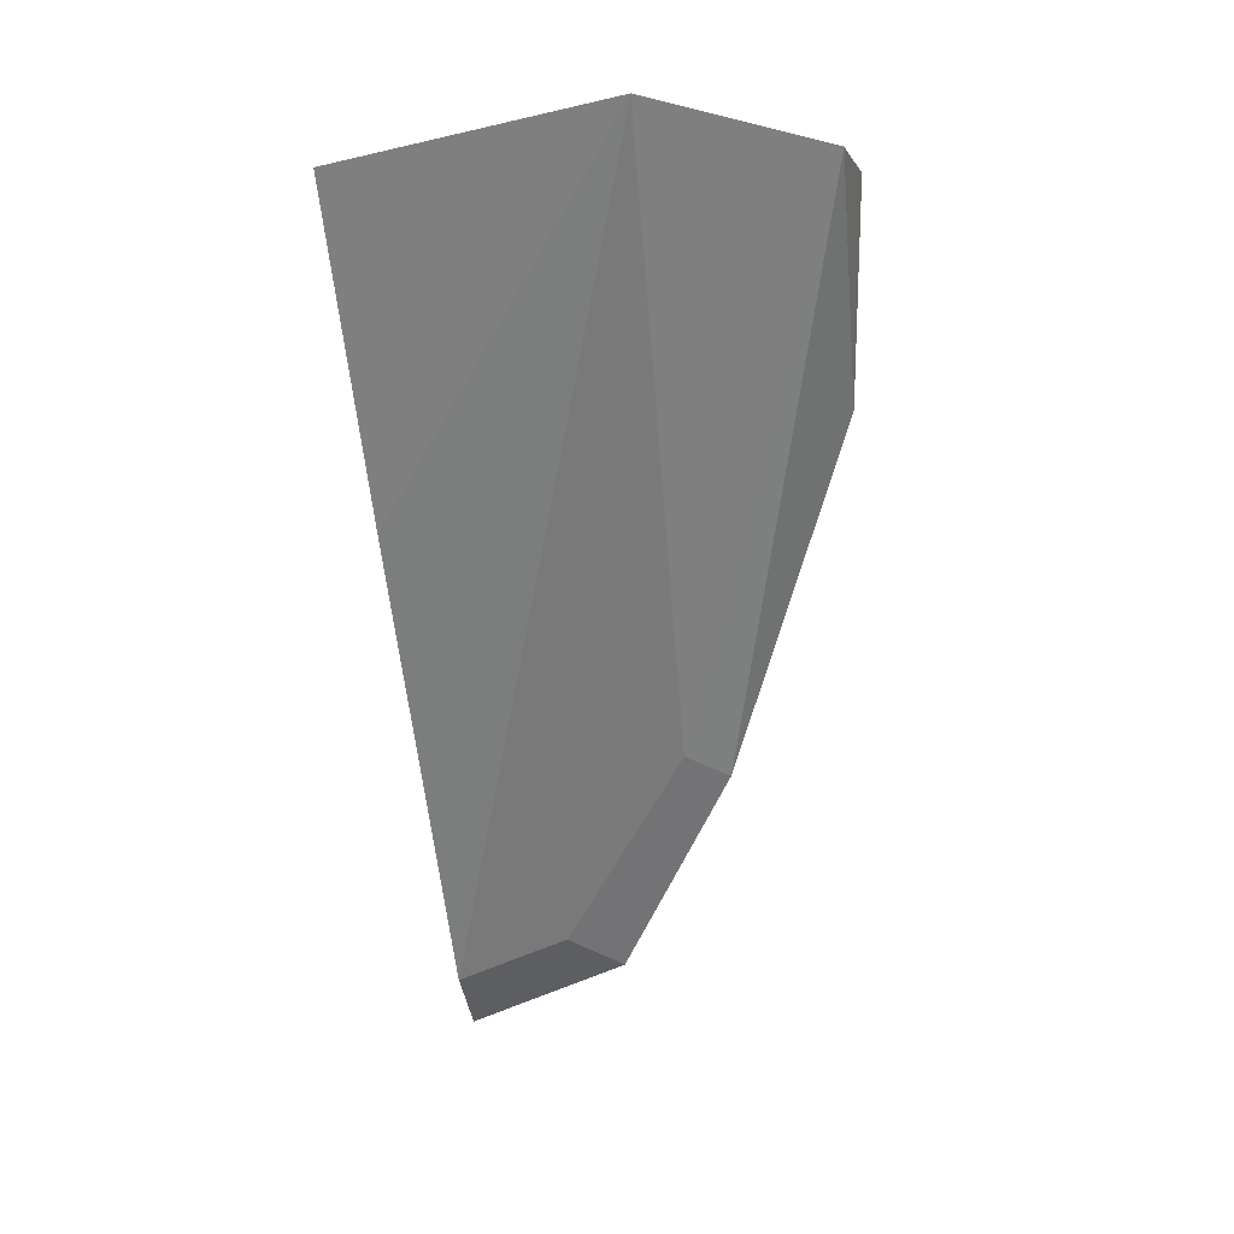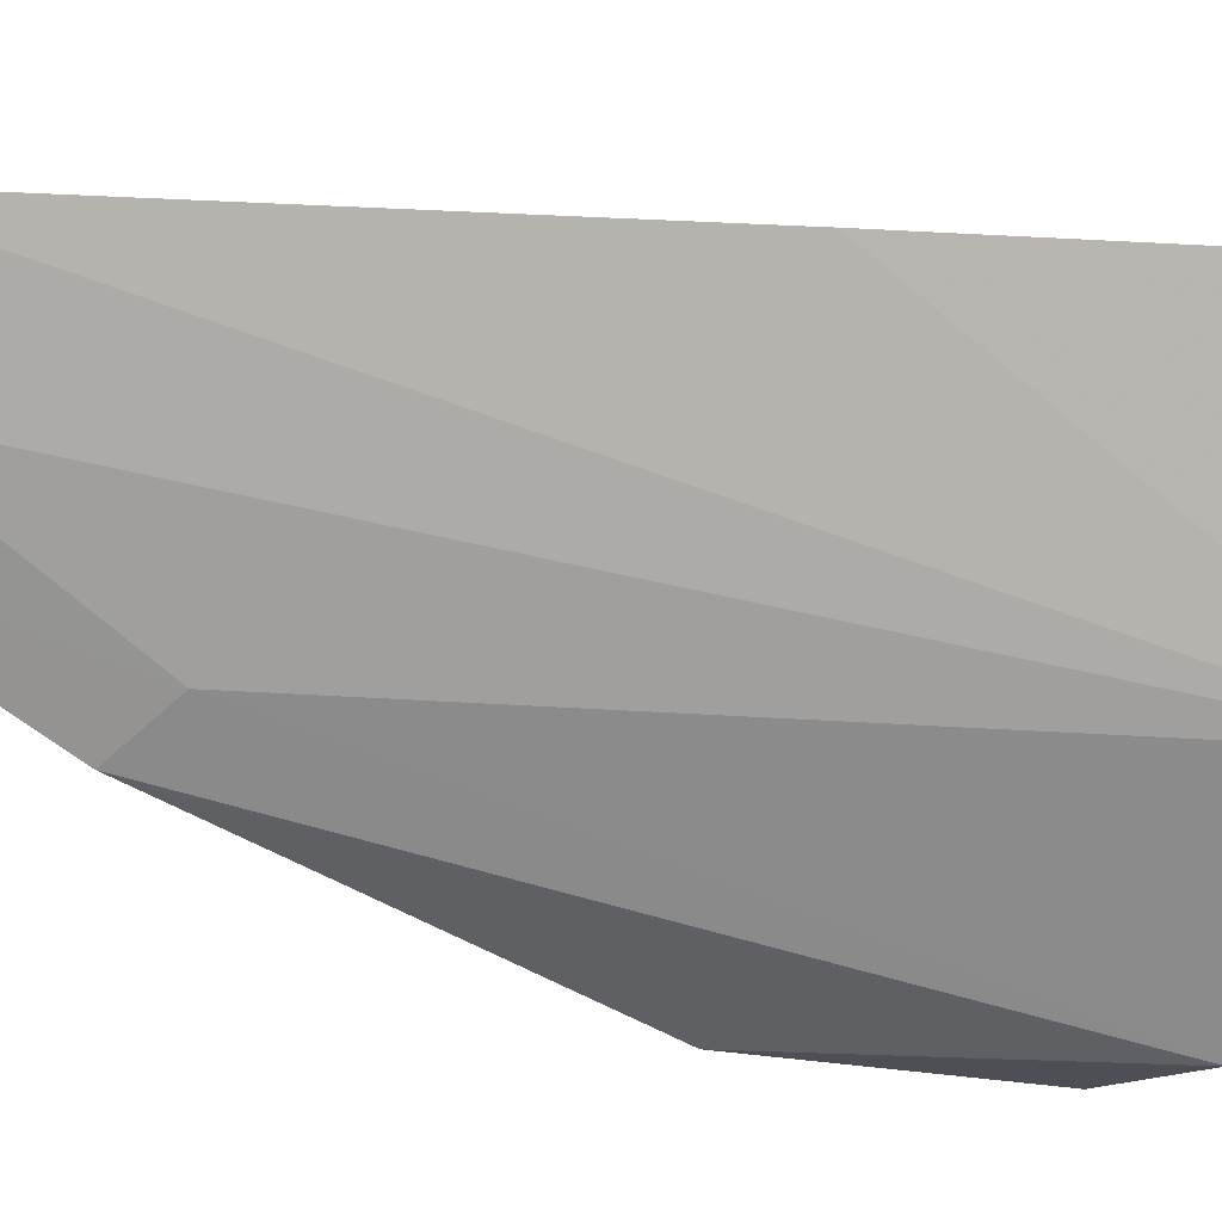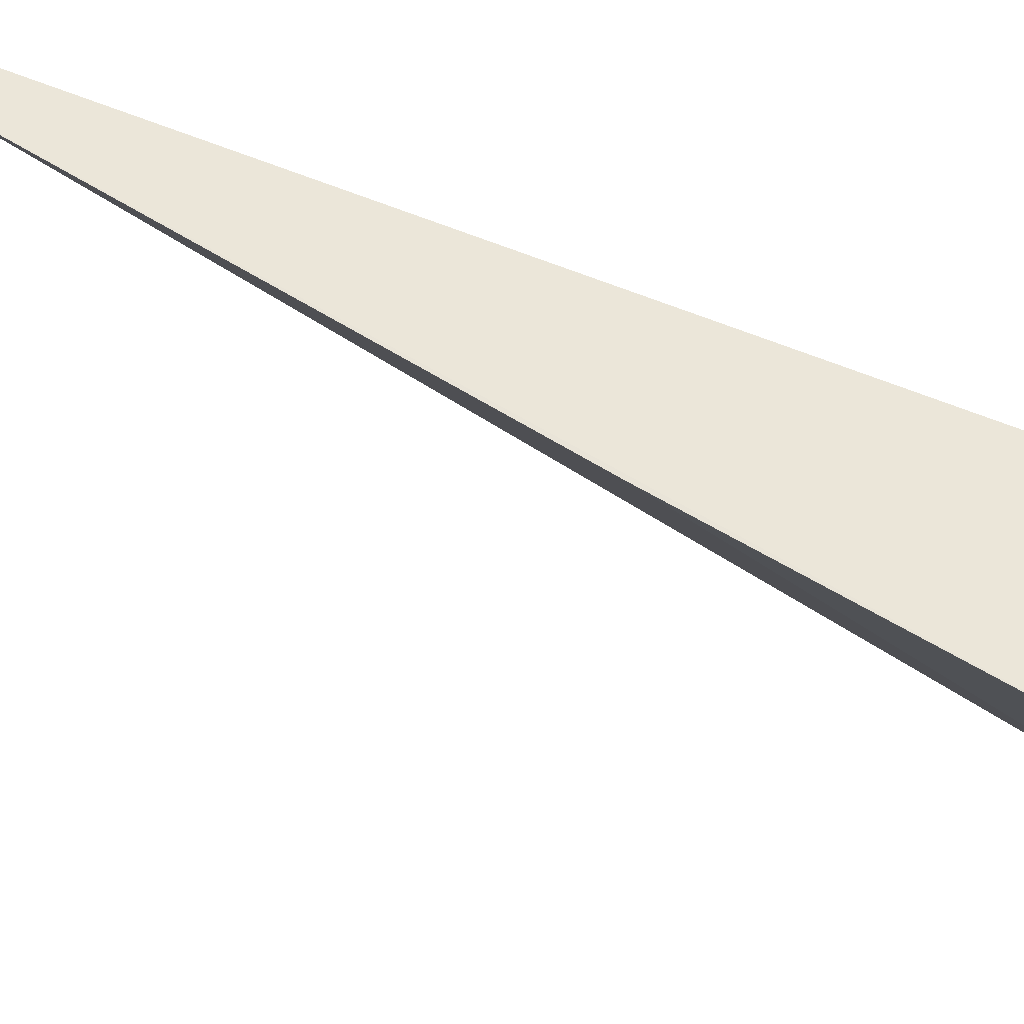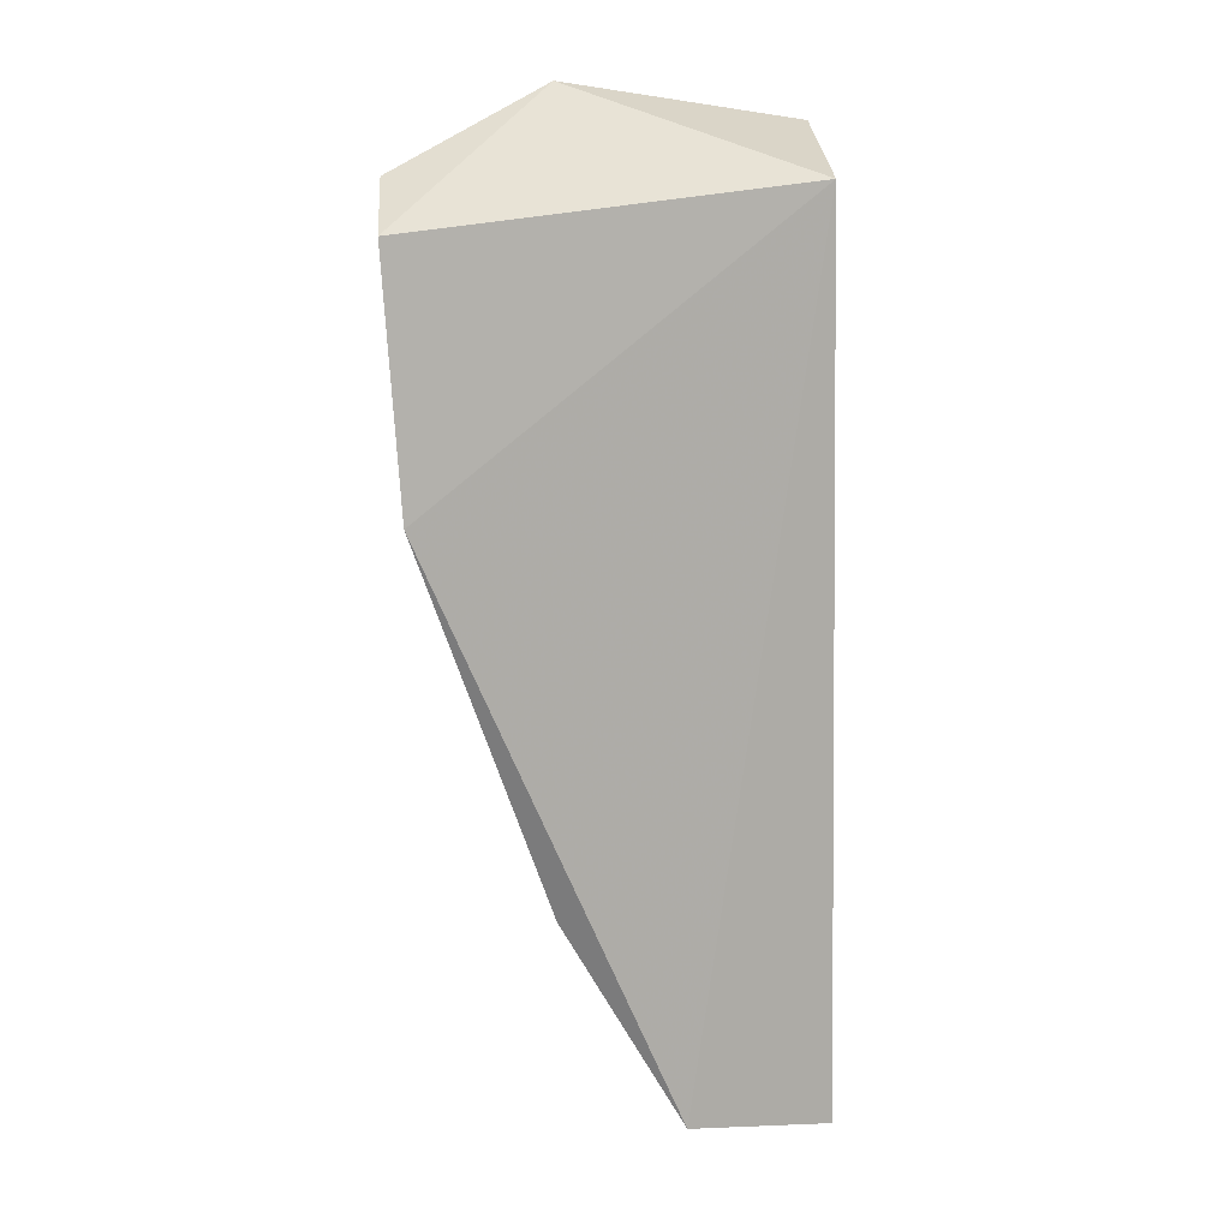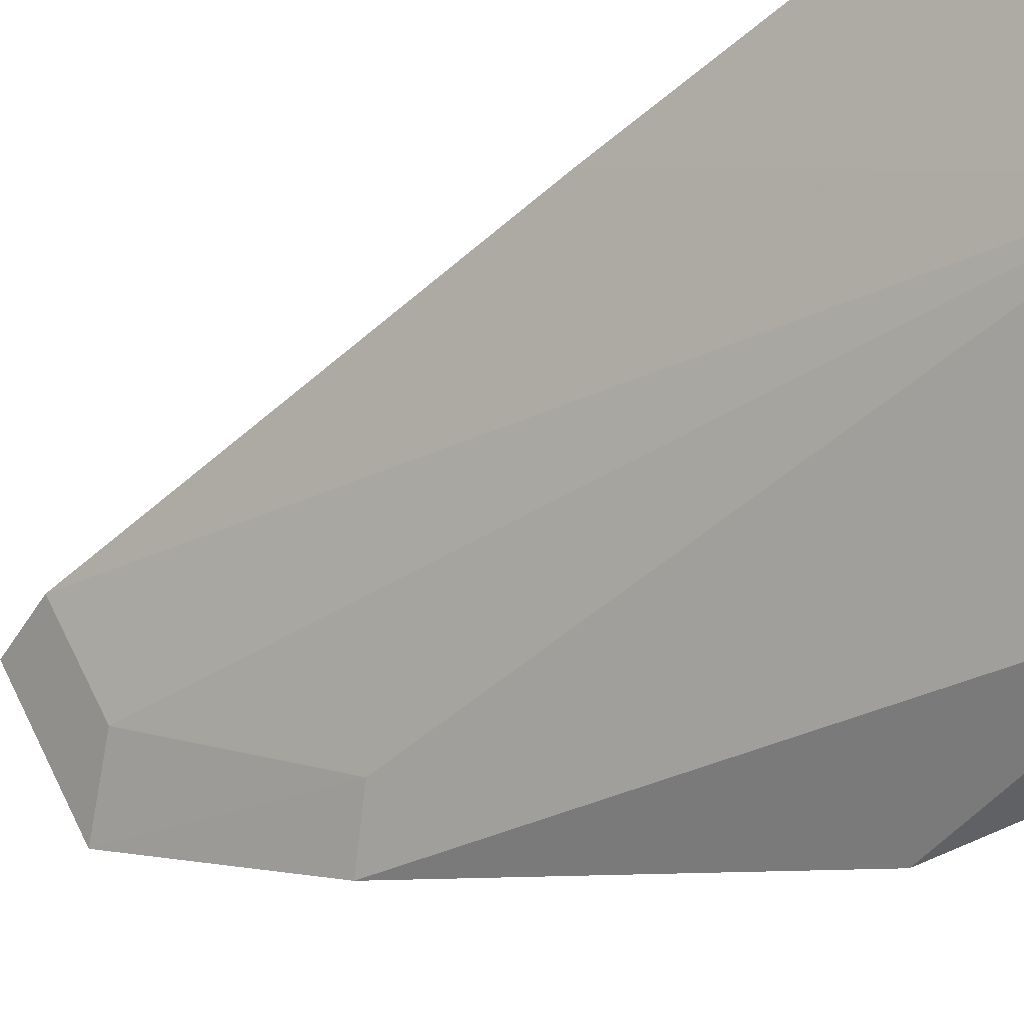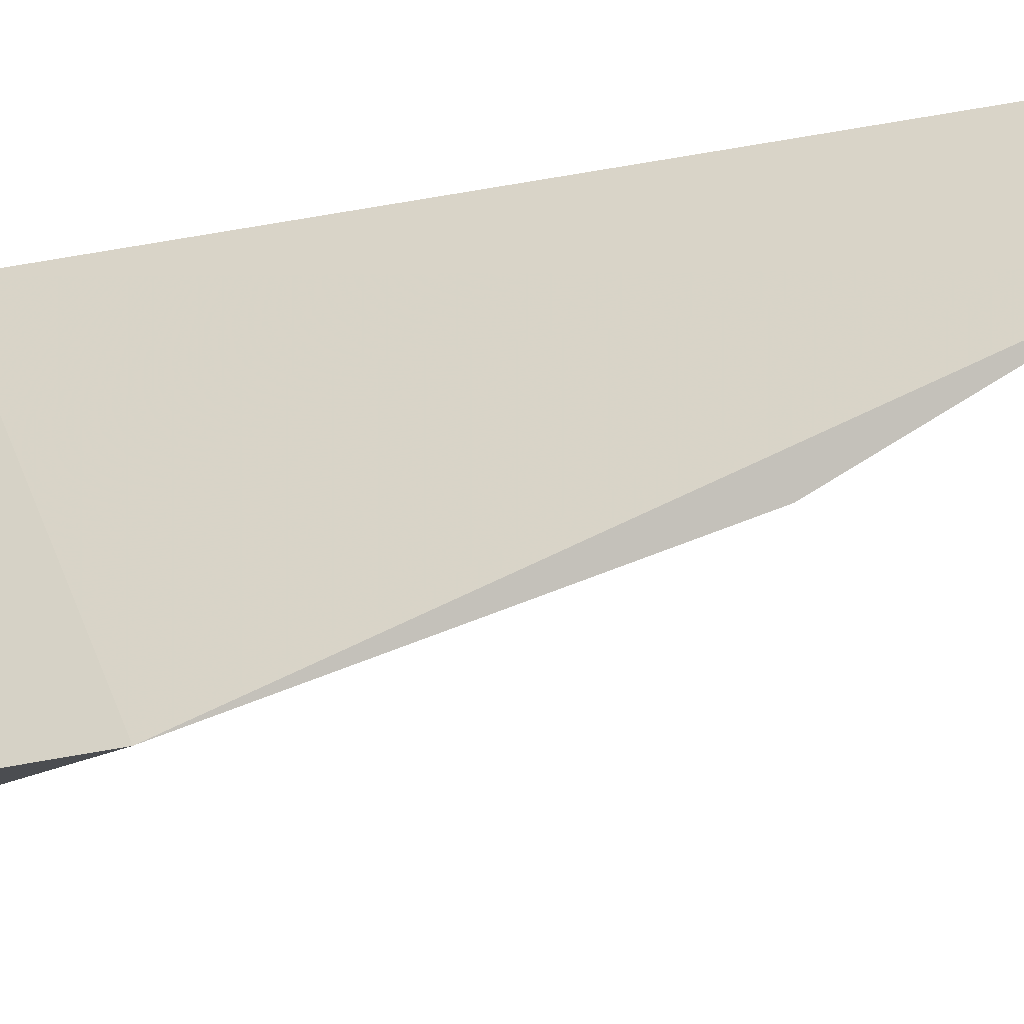
<metadata>
{"format":"obj","ext":"obj","renderer":"f3d","projection":"perspective","resolution":1024,"background":"white","views":[{"elev":10.1,"azim":104.8,"up":"+Y"},{"elev":-15.9,"azim":60.1,"up":"+Z"},{"elev":56.4,"azim":100.8,"up":"+Z"},{"elev":24.9,"azim":-93.7,"up":"+Y"},{"elev":-47.9,"azim":112.0,"up":"+Z"},{"elev":-15.9,"azim":-79.2,"up":"+Z"}]}
</metadata>
<code>
v 0.05141 -0.1603 0.0145
v 0.09816 -0.05532 0.01454
v 0.07597 -0.05648 0.0145
v 0.08646 -0.04797 -0.01486
v 0.05703 -0.153 0.0145
v 0.04587 -0.0828 -0.03147
v 0.08227 -0.0942 0.0145
v 0.04321 -0.154 -0.00303
v 0.05304 -0.05546 -0.03303
v 0.04521 -0.128 -0.01702
v 0.05129 -0.1486 0.00223
v 0.06573 -0.05285 -0.03304
v 0.05153 -0.1243 -0.01257
f 1 2 3
f 3 2 4
f 5 2 1
f 7 5 4
f 7 4 2
f 7 2 5
f 8 1 3
f 8 3 6
f 9 6 3
f 9 3 4
f 10 8 6
f 11 4 5
f 11 5 1
f 11 1 8
f 12 9 4
f 12 6 9
f 12 10 6
f 13 4 11
f 13 12 4
f 13 10 12
f 13 11 8
f 13 8 10

</code>
